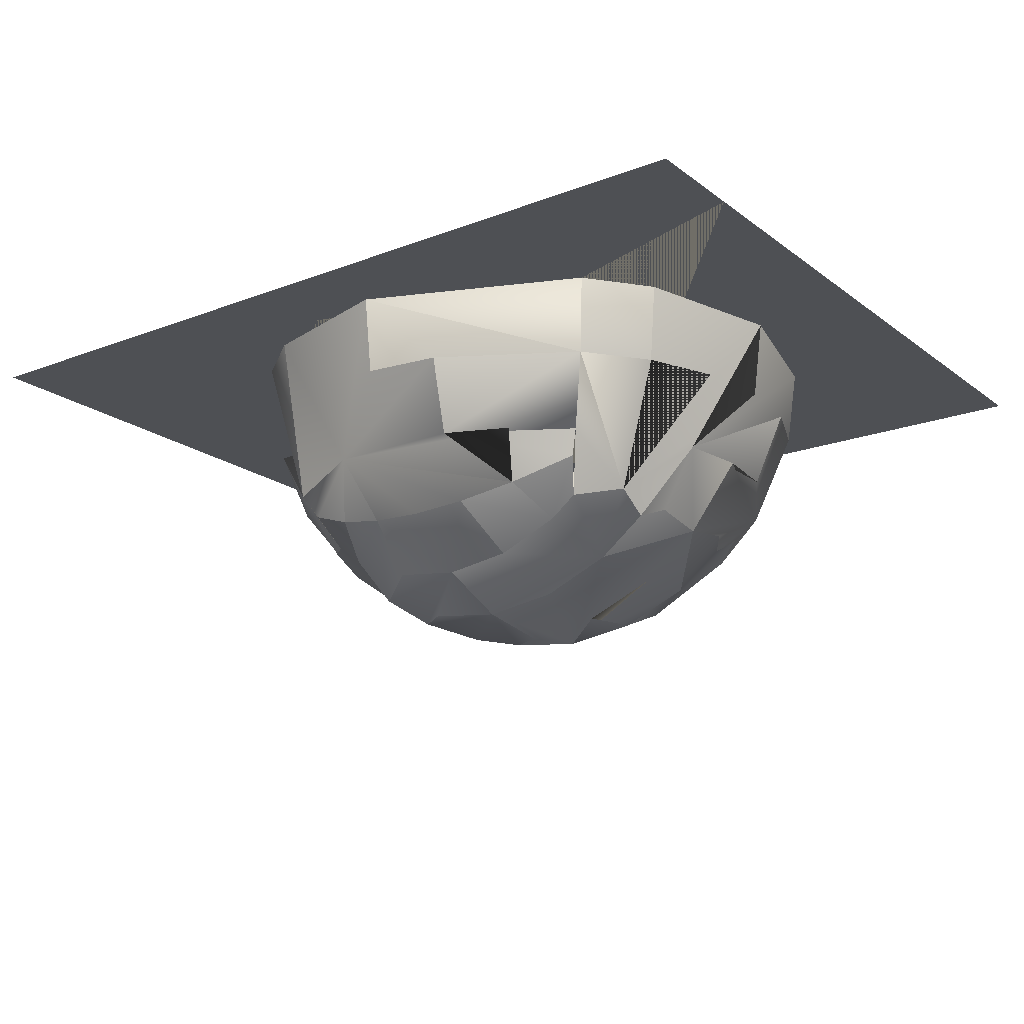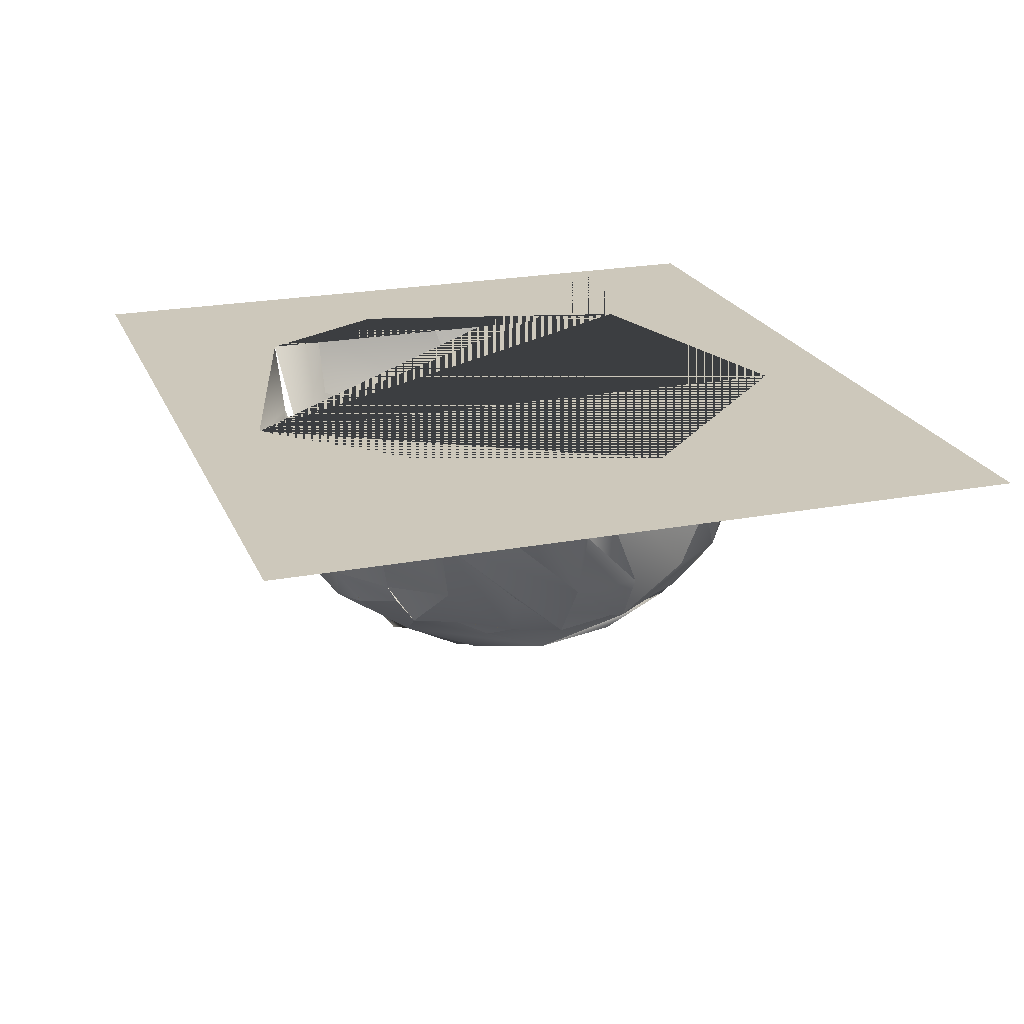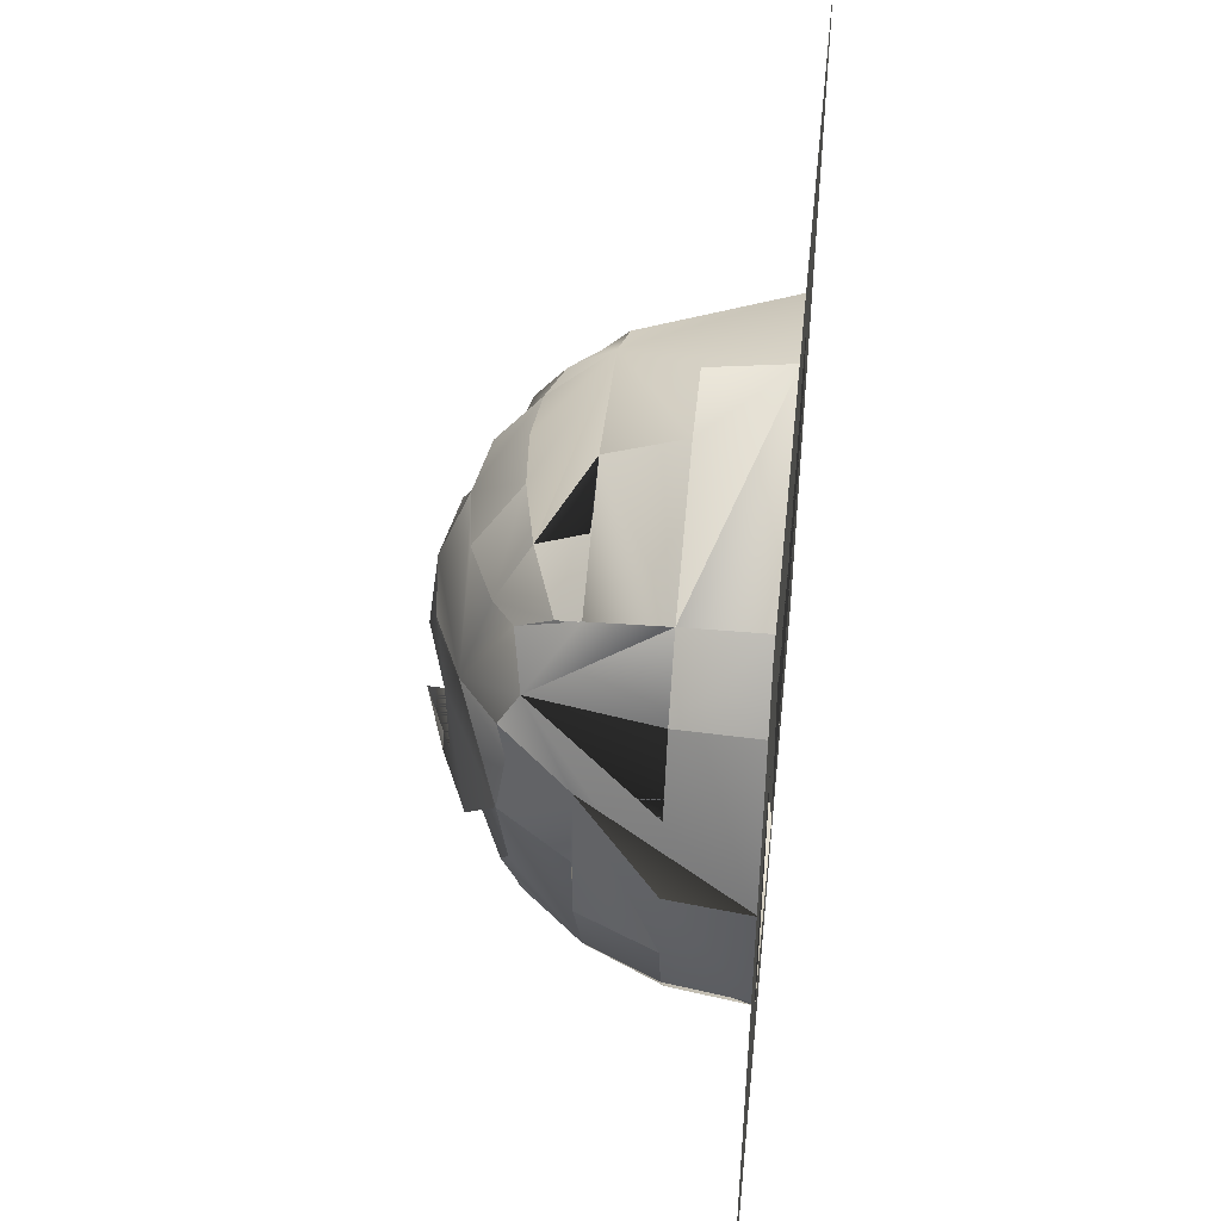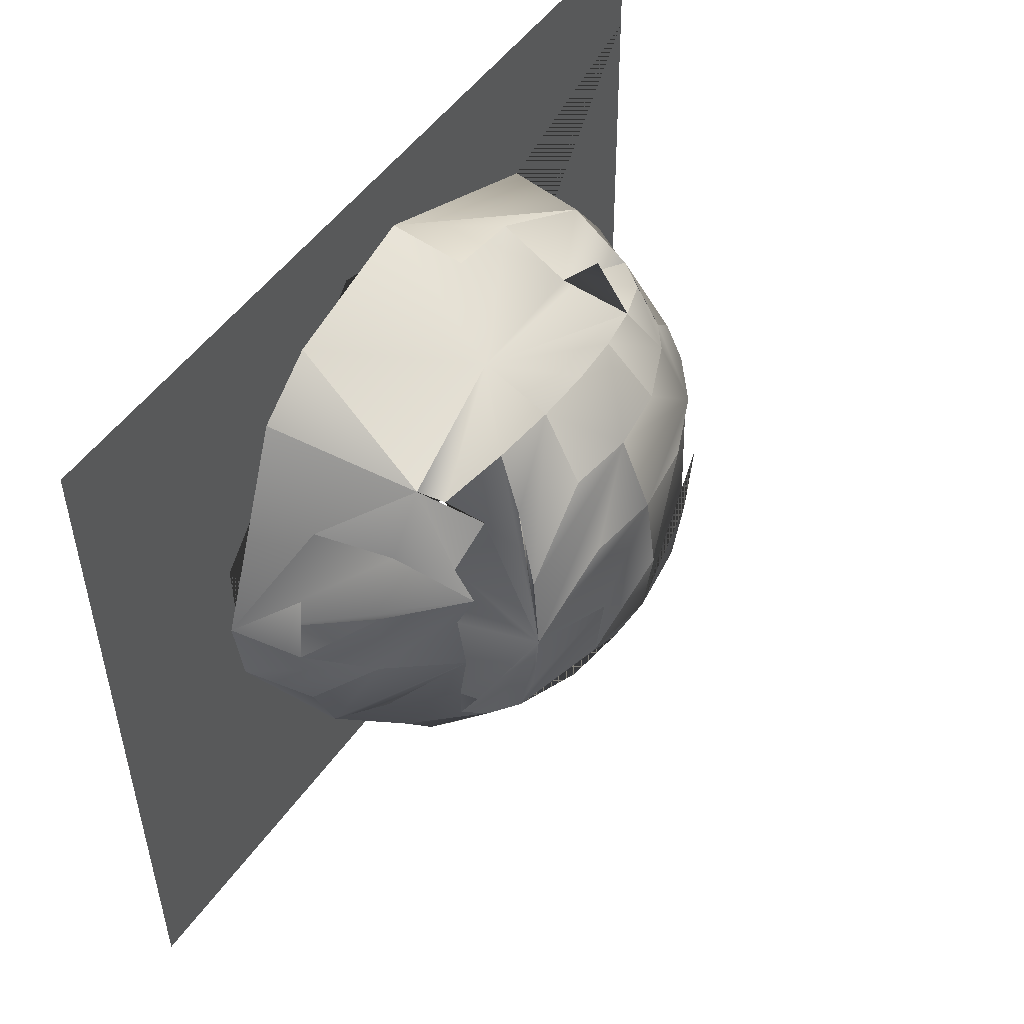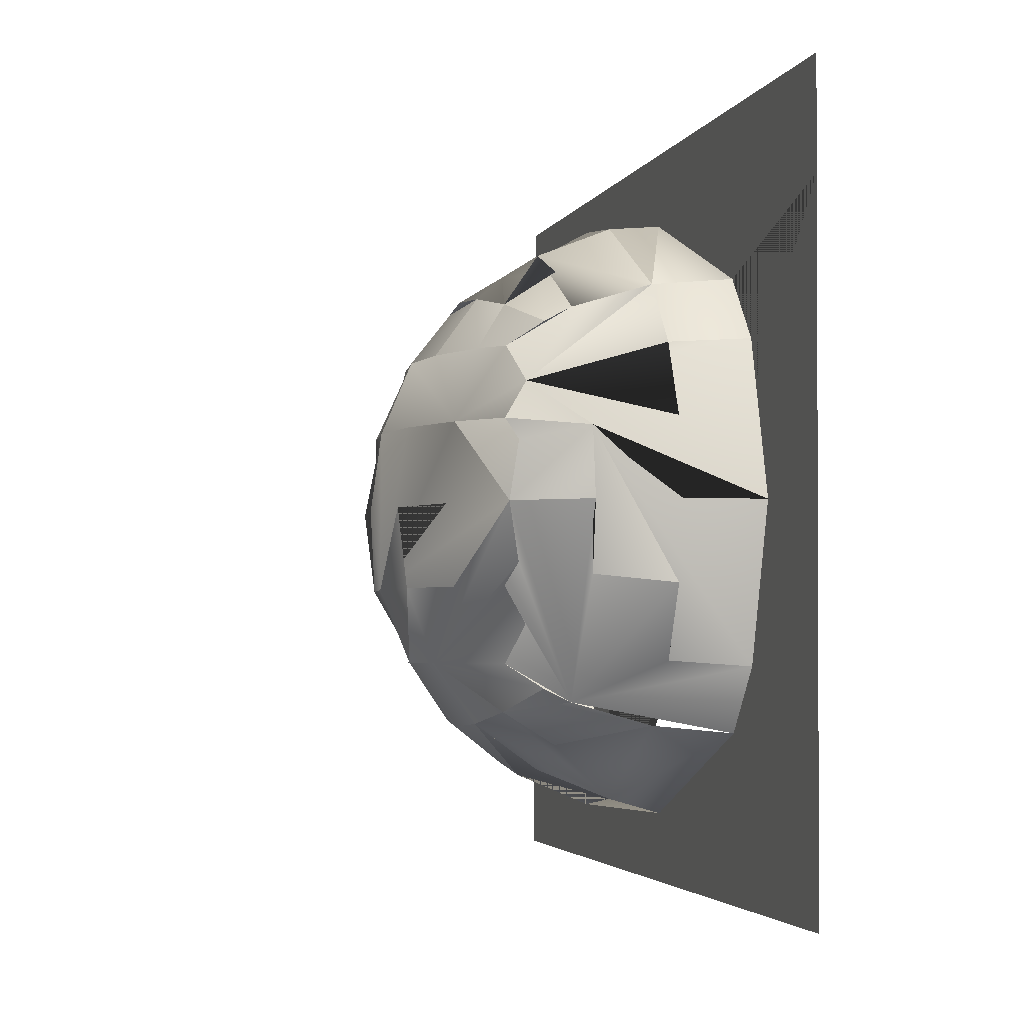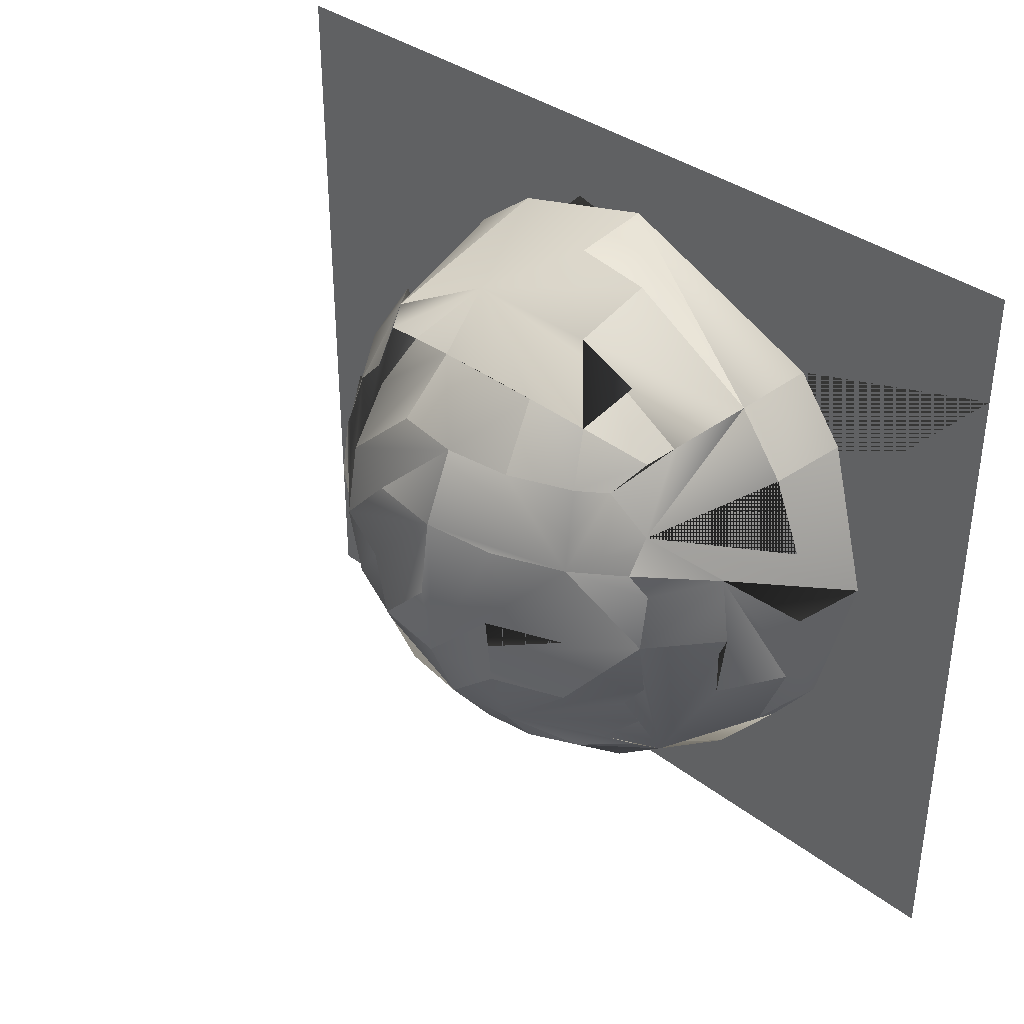
<metadata>
{"format":"obj","ext":"obj","renderer":"f3d","projection":"perspective","resolution":1024,"background":"white","views":[{"elev":-18.1,"azim":35.6,"up":"+Y"},{"elev":21.5,"azim":-108.6,"up":"+Y"},{"elev":42.8,"azim":96.2,"up":"+Z"},{"elev":48.6,"azim":-56.6,"up":"+Z"},{"elev":-3.0,"azim":74.9,"up":"+Z"},{"elev":36.7,"azim":44.9,"up":"+Z"}]}
</metadata>
<code>
o MancalaOrigin.013
v -1.462 -0.1821 -0.9386
v -1.166 -0.06646 -1.052
v -1.371 -0.3365 -1.166
v -1.238 -0.2334 -1.165
v -1.641 -0.6134 -1.524
v -1.293 -0.4678 -1.522
v -1.625 -0.665 -1.909
v -1.264 -0.5143 -1.907
v -1.625 -0.665 -1.909
v -2.73 0.3878 -3.179
v -2.757 0.7727 -3.226
v -3.07 0.773 -2.99
v -2.942 0.04165 -1.005
v -2.584 -0.1857 -0.9479
v -2.301 -0.2485 -0.8811
v -2.363 0.04545 -0.6645
v -2.301 -0.2485 -0.8811
v -2.584 -0.1857 -0.9479
v -2.584 -0.1857 -0.9479
v -2.67 -0.3406 -1.176
v -2.301 -0.2485 -0.8811
v -2.357 -0.4692 -1.173
v -2.804 -0.2384 -1.178
v -2.879 -0.07196 -1.066
v -2.67 -0.3406 -1.176
v -2.879 -0.07196 -1.066
v -2.942 0.04165 -1.005
v -2.584 -0.1857 -0.9479
v -2.989 -0.1929 -1.364
v -3.146 0.03944 -1.277
v -2.804 -0.2384 -1.178
v -2.942 0.04165 -1.005
v -3.278 0.3974 -1.205
v -2.942 0.04165 -1.005
v -3.146 0.03944 -1.277
v -3.058 -0.2485 -1.644
v -3.273 0.03723 -1.59
v -2.978 -0.2919 -1.537
v -3.273 0.03723 -1.59
v -3.466 0.3926 -1.931
v -3.419 0.395 -1.555
v -3.466 0.3926 -1.931
v -3.315 0.03516 -1.927
v -3.464 0.7756 -2.321
v -3.518 0.7777 -1.933
v -3.413 0.3906 -2.305
v -3.315 0.03516 -1.927
v -3.268 0.03337 -2.263
v -3.266 0.3891 -2.653
v -3.07 0.773 -2.99
v -3.266 0.3891 -2.653
v -3.268 0.03337 -2.263
v -3.136 0.03199 -2.575
v -3.136 0.03199 -2.575
v -2.927 0.0311 -2.843
v -2.927 0.0311 -2.843
v -2.792 -0.2469 -2.665
v -2.98 -0.1993 -2.483
v -2.568 -0.1968 -2.892
v -2.656 0.03078 -3.047
v -2.865 -0.08175 -2.78
v -2.927 0.0311 -2.843
v -2.568 -0.1969 -2.892
v -2.568 -0.1968 -2.892
v -2.658 -0.3492 -2.663
v -2.865 -0.08175 -2.78
v -2.792 -0.2469 -2.665
v -2.658 -0.3492 -2.663
v -2.284 -0.2604 -2.953
v -2.345 -0.4777 -2.66
v -2.735 -0.4769 -2.305
v -2.735 -0.4769 -2.305
v -2.386 -0.6202 -2.301
v -2.386 -0.6202 -2.301
v -3.058 -0.2947 -1.923
v -3.058 -0.2947 -1.923
v -3.054 -0.2517 -2.203
v -2.972 -0.2963 -2.308
v -2.98 -0.1993 -2.483
v -2.972 -0.2963 -2.308
v -3.054 -0.2517 -2.203
v -2.764 -0.5191 -1.92
v -2.764 -0.5191 -1.92
v -2.402 -0.6675 -1.916
v -2.978 -0.2919 -1.537
v -2.989 -0.1929 -1.364
v -2.741 -0.4725 -1.534
v -3.058 -0.2485 -1.644
v -2.392 -0.6158 -1.531
v -2.392 -0.6158 -1.531
v -2.402 -0.6675 -1.916
v -2.017 -0.664 -1.527
v -2.013 -0.7174 -1.912
v -2.357 -0.4692 -1.173
v -2.02 -0.5124 -1.17
v -2.017 -0.664 -1.527
v -1.641 -0.6134 -1.524
v -2.013 -0.7174 -1.912
v -1.684 -0.467 -1.168
v -1.371 -0.3365 -1.166
v -1.293 -0.4678 -1.522
v -2.02 -0.5124 -1.17
v -1.684 -0.467 -1.168
v -1.745 -0.2467 -0.8765
v -1.745 -0.2467 -0.8765
v -1.462 -0.1821 -0.9386
v -2.029 0.4056 -0.4699
v -2.301 -0.2485 -0.8811
v -2.023 -0.2681 -0.8581
v -1.689 0.0476 -0.6589
v -1.745 -0.2467 -0.8765
v -1.745 -0.2467 -0.8765
v -1.462 -0.1821 -0.9386
v -1.376 0.04786 -0.7859
v -1.653 0.4065 -0.5162
v -1.376 0.04786 -0.7859
v -1.001 0.4064 -0.8857
v -1.105 0.04754 -0.9903
v -1.462 -0.1821 -0.9386
v -1.105 0.04754 -0.9903
v -1.166 -0.06646 -1.052
v -0.7679 0.4055 -1.184
v -0.7679 0.4055 -1.184
v -0.6206 0.4039 -1.532
v -0.7636 0.04527 -1.57
v -1.001 0.4064 -0.8857
v -1.001 0.4064 -0.8857
v -1.105 0.04754 -0.9903
v -1.105 0.04754 -0.9903
v -1.238 -0.2334 -1.165
v -1.05 -0.1867 -1.348
v -1.05 -0.1867 -1.348
v -1.057 -0.2858 -1.521
v -1.057 -0.2858 -1.521
v -0.7636 0.04527 -1.57
v -0.9759 -0.2418 -1.627
v -0.9712 -0.288 -1.906
v -0.9759 -0.2418 -1.627
v -0.9712 -0.288 -1.906
v -0.9712 -0.288 -1.906
v -0.758 0.04141 -2.243
v -0.9713 -0.245 -2.186
v -1.041 -0.1931 -2.467
v -1.051 -0.2902 -2.292
v -0.758 0.04141 -2.243
v -0.7165 0.04348 -1.906
v -0.9712 -0.288 -1.906
v -0.568 0.4019 -1.907
v -0.6144 0.3996 -2.282
v -0.568 0.4019 -1.907
v -0.5181 0.7873 -1.908
v -0.7559 0.3972 -2.632
v -0.7126 0.7824 -2.66
v -0.7559 0.3972 -2.632
v -0.885 0.0392 -2.557
v -1.282 0.3924 -3.168
v -1.63 0.3905 -3.315
v -1.357 0.03494 -3.037
v -1.63 0.3905 -3.315
v -0.9486 0.7798 -2.973
v -0.9486 0.7798 -2.973
v -0.9839 0.3947 -2.935
v -1.357 0.03494 -3.037
v -1.089 0.03699 -2.828
v -1.089 0.03699 -2.828
v -1.089 0.03699 -2.828
v -1.152 -0.07627 -2.766
v -1.089 0.03699 -2.828
v -1.446 -0.1933 -2.883
v -1.226 -0.2419 -2.652
v -1.226 -0.2419 -2.652
v -1.152 -0.07627 -2.766
v -1.446 -0.1933 -2.883
v -1.446 -0.1933 -2.883
v -1.041 -0.1931 -2.467
v -1.051 -0.2902 -2.292
v -1.287 -0.4723 -2.293
v -0.9713 -0.245 -2.186
v -1.287 -0.4723 -2.293
v -1.635 -0.6178 -2.295
v -1.671 -0.4755 -2.654
v -1.635 -0.6178 -2.295
v -2.01 -0.6685 -2.298
v -2.01 -0.6685 -2.298
v -2.008 -0.5209 -2.657
v -1.671 -0.4755 -2.654
v -2.008 -0.5209 -2.657
v -1.728 -0.2586 -2.949
v -2.006 -0.2802 -2.971
v -1.446 -0.1933 -2.883
v -1.669 0.0332 -3.169
v -1.728 -0.2586 -2.949
v -1.728 -0.2586 -2.949
v -1.728 -0.2586 -2.949
v -2.005 0.03186 -3.216
v -2.005 0.03186 -3.216
v -2.006 -0.2802 -2.971
v -2.006 -0.2802 -2.971
v -2.006 -0.2802 -2.971
v -2.284 -0.2604 -2.953
v -2.284 -0.2604 -2.953
v -2.342 0.03104 -3.174
v -2.342 0.03104 -3.174
v -2.284 -0.2604 -2.953
v -2.656 0.03078 -3.047
v -2.568 -0.1969 -2.892
v -2.73 0.3878 -3.179
v -2.927 0.0311 -2.843
v -2.395 0.773 -3.373
v -2.005 0.389 -3.367
v -2.006 0.7739 -3.421
v -2.005 0.389 -3.367
v -4.324 0.7665 -3.444
v -2.395 0.773 -3.373
v -3.464 0.7756 -2.321
v -3.47 0.7801 -1.544
v -3.087 0.7852 -0.869
v -3.087 0.7852 -0.869
v -2.778 0.7876 -0.6278
v -2.419 0.7896 -0.4753
v -2.03 0.7911 -0.4209
v -0.9661 0.792 -0.8515
v -1.001 0.4064 -0.8857
v -0.9661 0.792 -0.8515
v -0.9661 0.792 -0.8515
v -0.725 0.791 -1.161
v -0.9486 0.7798 -2.973
v -0.566 0.7849 -2.298
v -4.352 0.7858 -0.07779
v -4.352 0.7858 -0.07779
v 0.0422 0.797 -0.5441
v 0.0524 0.7808 -3.345
v 0.04032 0.7999 -0.02541
v -4.322 0.7646 -3.763
v 0.05393 0.7784 -3.766
v 0.05393 0.7784 -3.766
v -4.322 0.7646 -3.763
f 8 9 7
f 84 73 68 72 83
f 219 13 218
f 16 17 15
f 196 202 201 197 194
f 225 226 123 126
f 18 20 25
f 16 15 14 28 26 27 13 219 221 107 115 110 114 119 113 111 109 17
f 34 32 33
f 30 35 33
f 45 217 34 33 35 38 39 37 42 41 40
f 37 39 38
f 35 30 38
f 40 41 42
f 45 40 42
f 43 47 46
f 49 51 50
f 49 46 51
f 187 70 68
f 53 54 51
f 54 53 57
f 165 155 166 170 143 144 142 147 146 141 149 154 153 161
f 3 103 105 106 1 2 4
f 67 68 65
f 71 72 68
f 73 74 68
f 70 65 68
f 47 43 76
f 52 48 75
f 83 72 71
f 101 97 96 95 99 100 4 132 133
f 89 90 82
f 91 84 82
f 84 83 82
f 25 20 87
f 22 94 87
f 96 92 89
f 92 90 89
f 96 97 92
f 97 5 92
f 98 93 92
f 101 6 97
f 6 5 97
f 102 103 95
f 103 99 95
f 60 62 61 59 206 204
f 104 105 103
f 159 210 157 156
f 3 100 103
f 100 99 103
f 92 93 73 91 82 90
f 21 108 22
f 102 95 22
f 95 94 22
f 209 11 207 205 204 203 202
f 111 112 109
f 65 70 187 69 63 64 66 67
f 114 116 119
f 110 115 117 118 120 121 119 116 114
f 51 46 47 76 75 48 52
f 183 73 98 92 5 6 140 179 182 9 8 7
f 32 31 29 38 30 33
f 128 129 127
f 3 4 100
f 125 135 134
f 169 164 162 163 190
f 101 133 6
f 139 140 6
f 44 46 49 50
f 145 141 146
f 147 137 146
f 221 222 223 117 115 107
f 150 148 125
f 77 78 58 57 53 51 52 75
f 184 185 187 68 74
f 150 151 148
f 152 154 149
f 87 82 25
f 141 145 149
f 122 124 123
f 152 153 154
f 158 163 162
f 165 166 155
f 167 168 169
f 168 164 169
f 181 185 180 177 140 178 176 175 171 172 173 174 193
f 182 185 183 9
f 177 179 140
f 179 177 180
f 179 180 182
f 7 9 183
f 84 91 73
f 93 98 73
f 183 184 73
f 184 74 73
f 184 183 185
f 182 180 185
f 181 186 185
f 186 187 185
f 163 158 190
f 157 191 192 190 158 162 160 211 210 159 156
f 82 83 71 68 67 79 80 81 88 85 86 23 24 18 25
f 21 22 87 20 18 19
f 193 188 181
f 188 186 181
f 192 191 194
f 195 196 194
f 102 22 108 104 103
f 197 198 194
f 189 199 187
f 199 200 187
f 200 69 187
f 205 60 204
f 207 10 205
f 11 12 208 205 10
f 43 46 44 45 42 37 38 36 76
f 208 62 205
f 62 60 205
f 11 10 207
f 211 209 202 196 212 195 194 191 157 210
f 195 212 196
f 54 57 56 55 50 51
f 131 130 128 127 126 123 124 122 226 151 150 125 134
f 95 96 89 82 87 94
f 125 148 151 153 152 149 145 146 137 136 134 135
f 138 139 6 133
f 189 187 186 188
f 226 122 123
f 203 204 201 202
f 230 229 213
f 214 227 232 236 237 213 229 233 231 224 220 216 215
f 224 231 232 227 228
l 234 235

</code>
